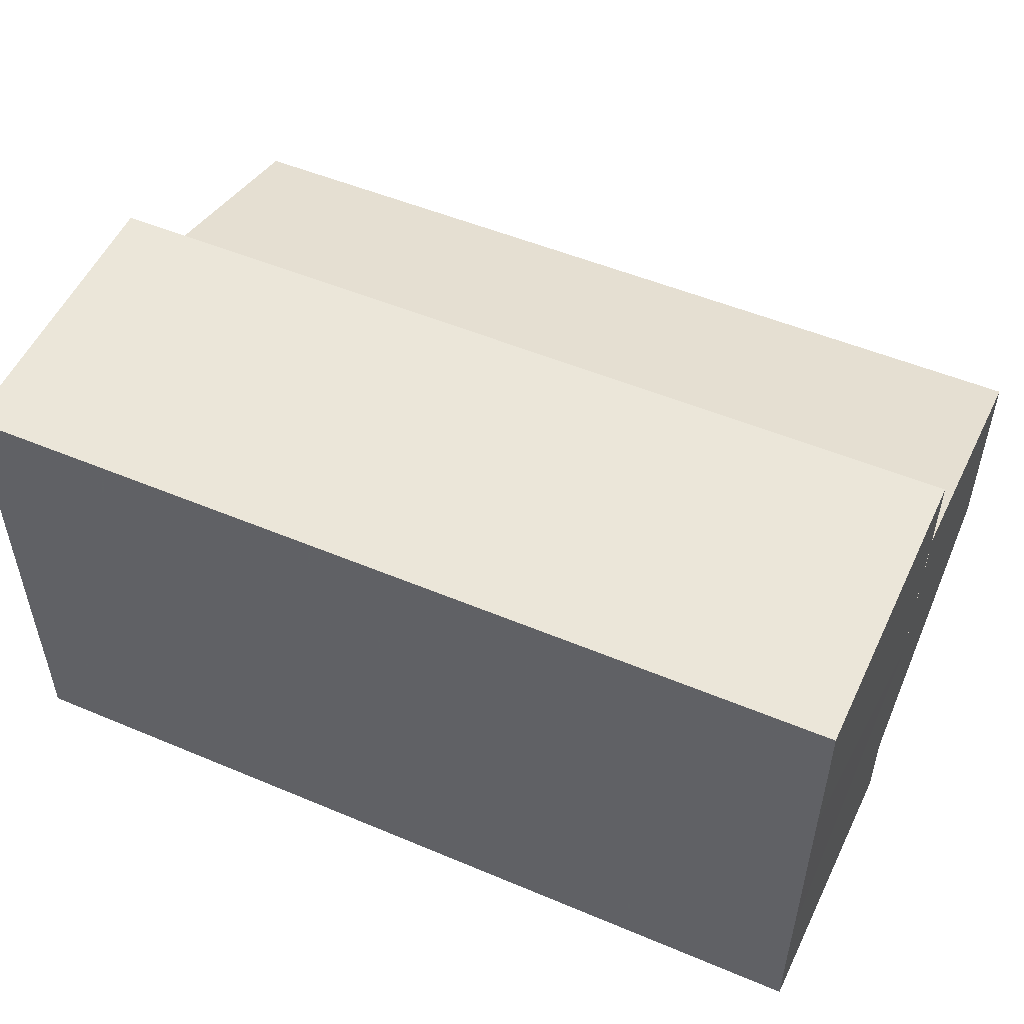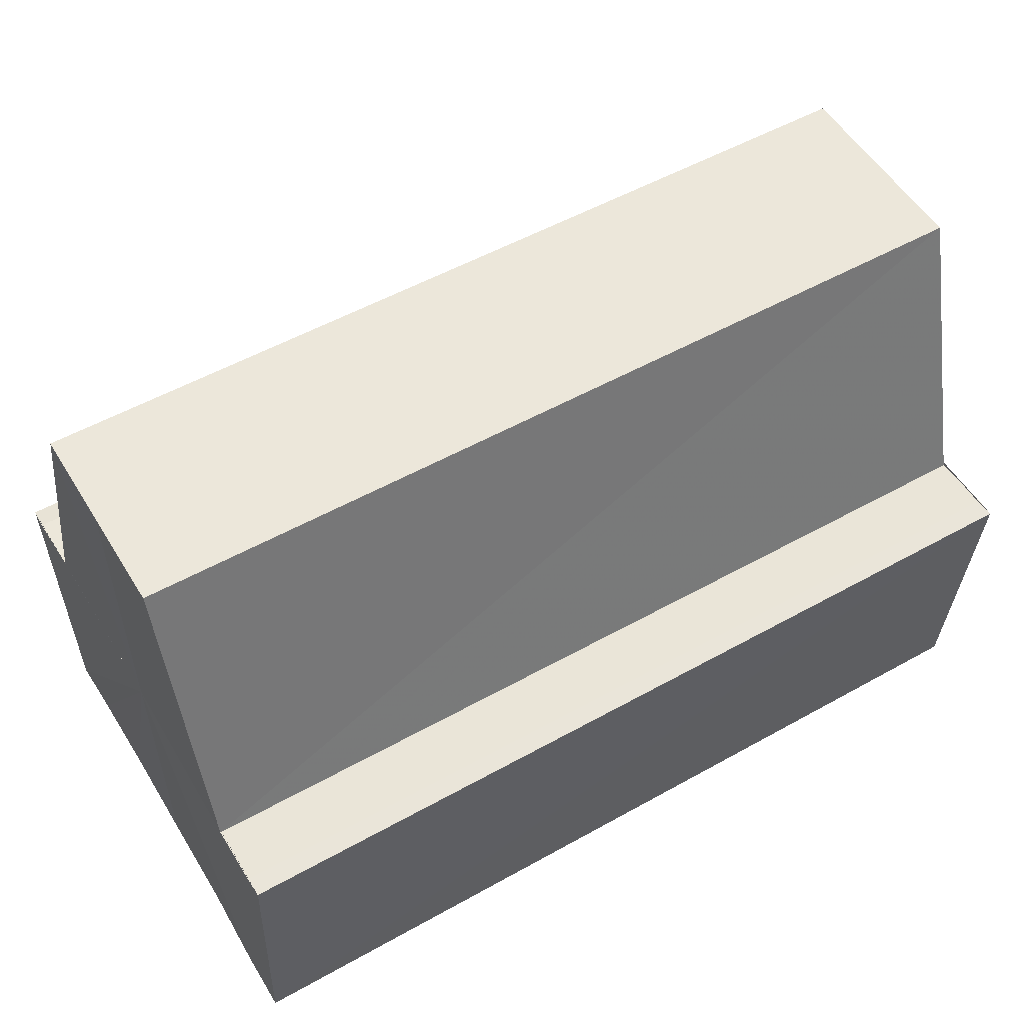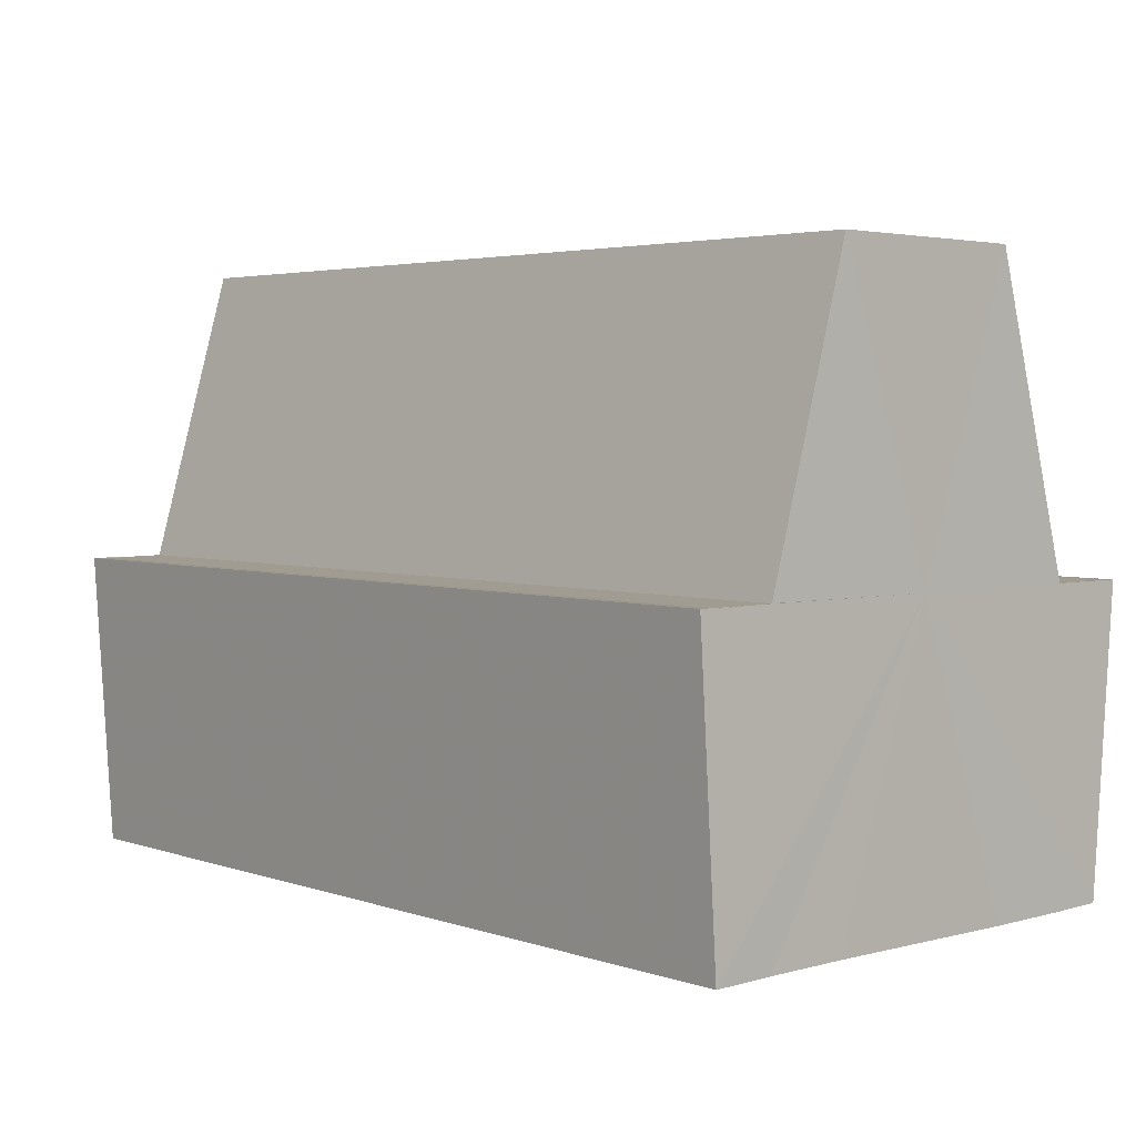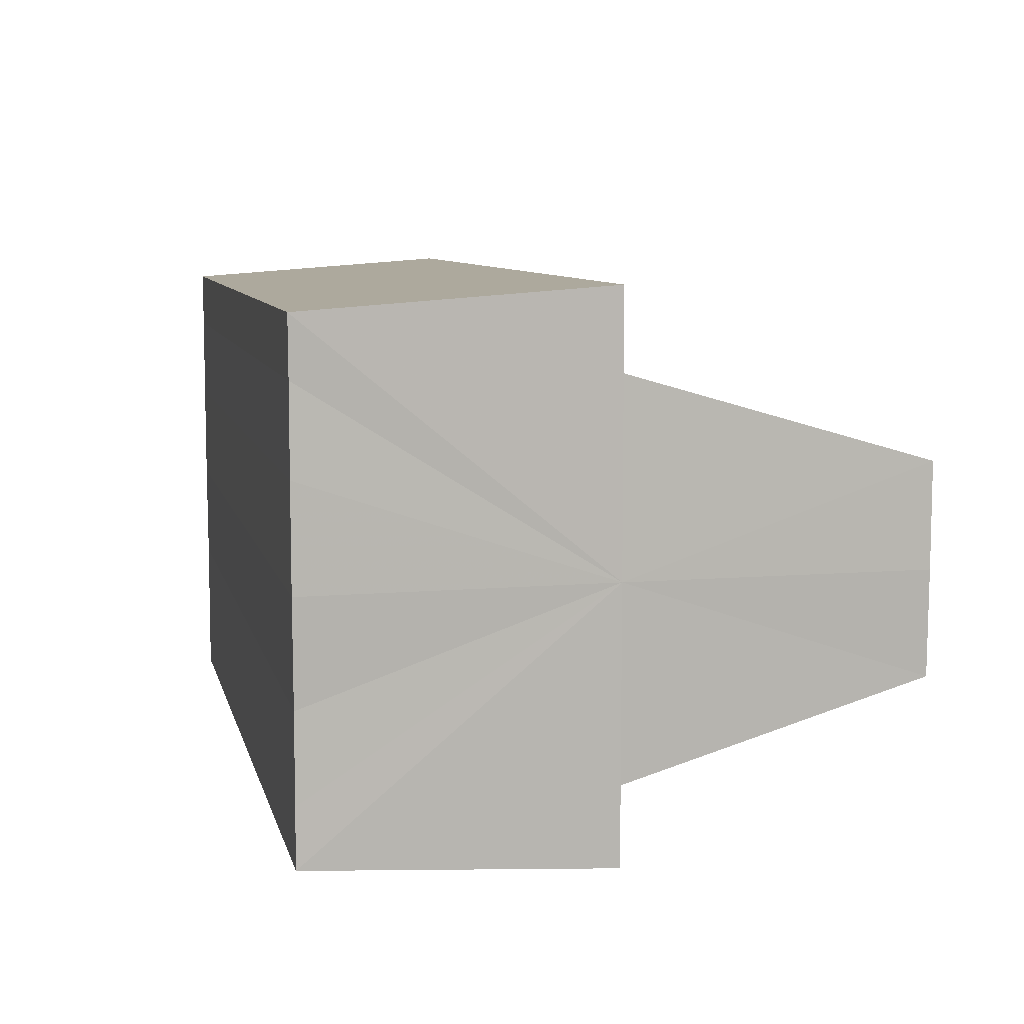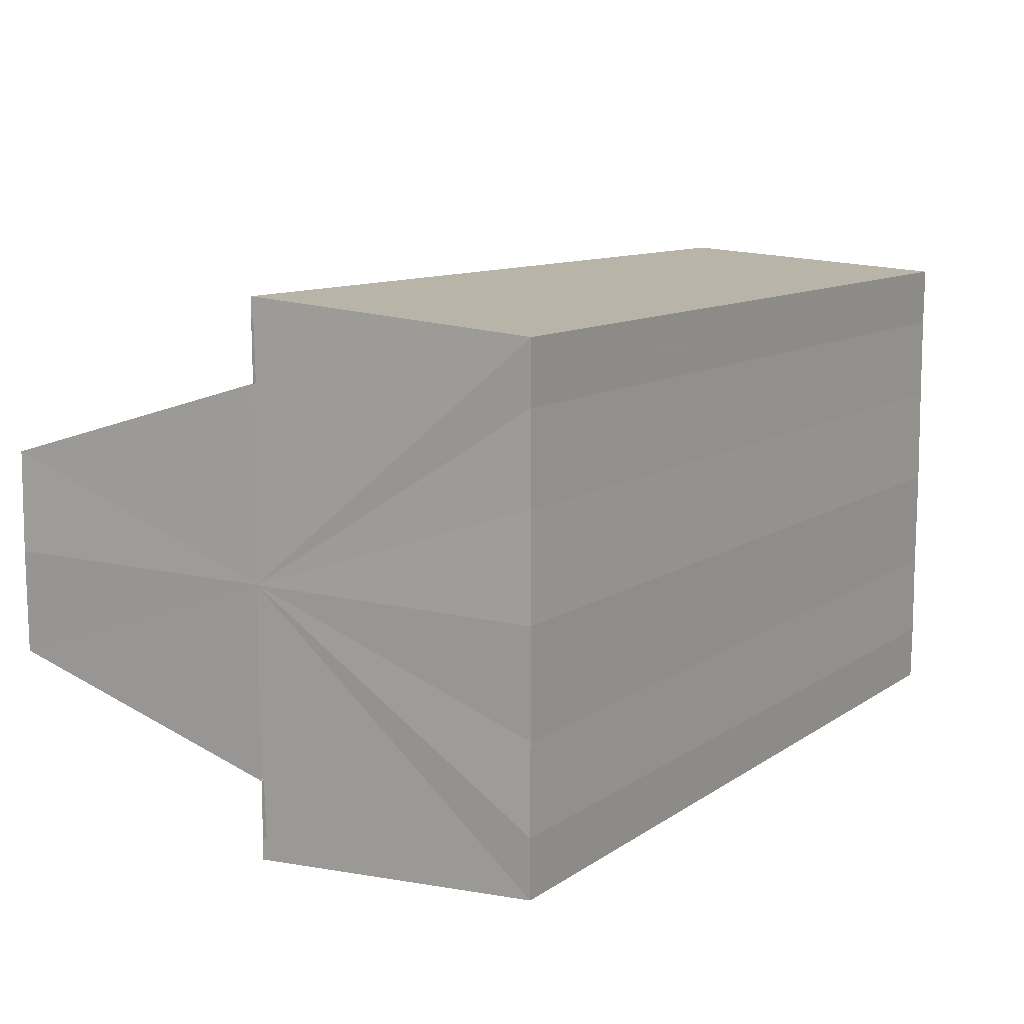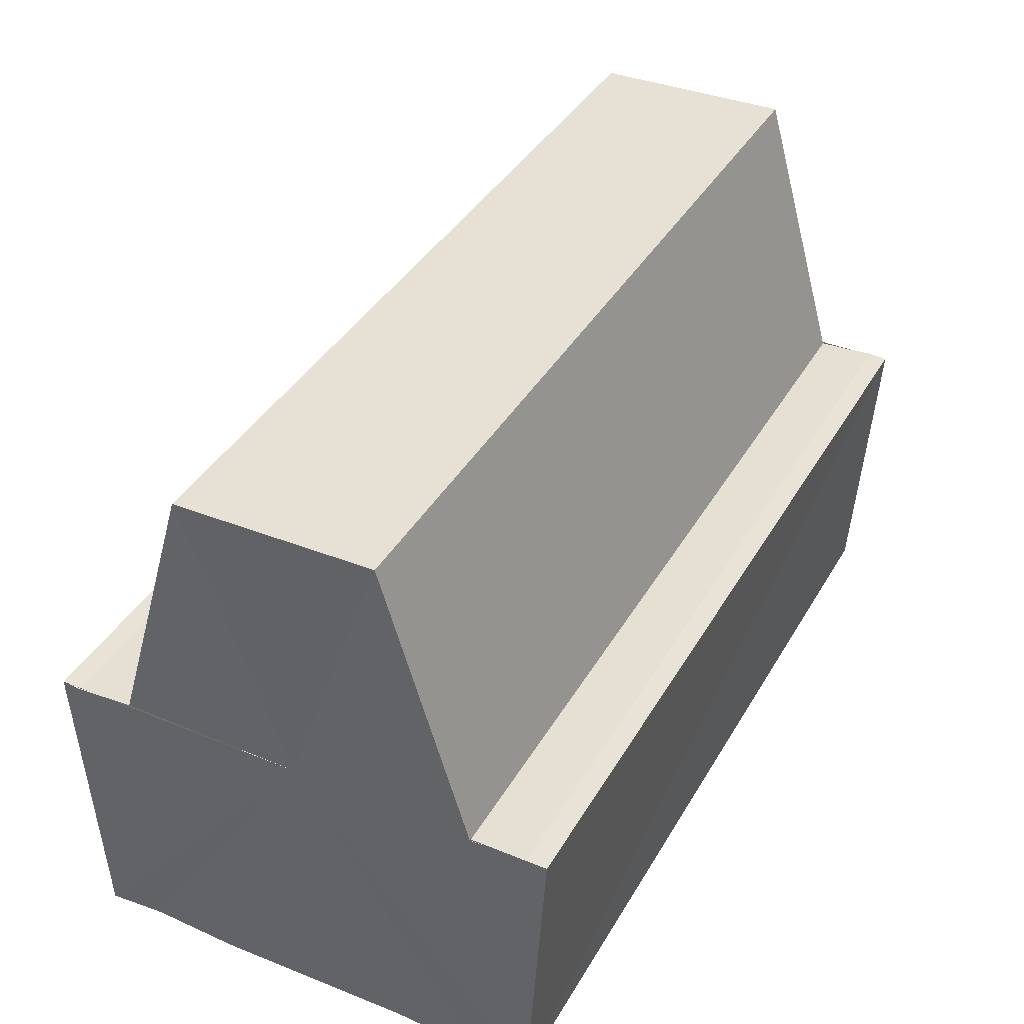
<metadata>
{"format":"obj","ext":"obj","renderer":"f3d","projection":"perspective","resolution":1024,"background":"white","views":[{"elev":51.5,"azim":24.7,"up":"+Z"},{"elev":53.3,"azim":149.2,"up":"+Y"},{"elev":3.5,"azim":48.0,"up":"+Y"},{"elev":8.4,"azim":76.7,"up":"+Z"},{"elev":10.7,"azim":-57.9,"up":"+Z"},{"elev":39.4,"azim":-62.7,"up":"+Y"}]}
</metadata>
<code>
o 1550
v 2230 1862 9.688
v 2230 1862 9.684
v 2230 1862 9.688
v 2230 1862 9.681
v 2230 1862 9.684
v 2230 1862 9.691
v 2230 1862 9.691
v 2230 1862 9.694
v 2230 1862 9.694
v 2230 1862 9.696
v 2230 1862 9.694
v 2230 1862 9.696
v 2230 1862 9.697
v 2230 1862 9.697
v 2230 1862 9.697
v 2230 1862 9.688
v 2230 1862 9.684
v 2230 1862 9.684
v 2230 1862 9.681
v 2230 1862 9.681
v 2230 1862 9.691
v 2230 1862 9.688
v 2230 1862 9.694
v 2230 1862 9.691
v 2230 1862 9.68
v 2230 1862 9.681
v 2230 1862 9.68
v 2230 1862 9.679
v 2230 1862 9.679
v 2230 1862 9.679
v 2230 1862 9.688
v 2230 1862 9.68
v 2230 1862 9.681
v 2230 1862 9.684
v 2230 1862 9.688
v 2230 1862 9.691
v 2230 1862 9.694
v 2230 1862 9.696
v 2230 1862 9.697
v 2230 1862 9.684
v 2230 1862 9.681
v 2230 1862 9.688
v 2230 1862 9.691
v 2230 1862 9.694
v 2230 1862 9.688
v 2230 1862 9.68
v 2230 1862 9.679
v 2230 1862 9.68
v 2230 1862 9.679
v 2230 1862 9.68
v 2230 1862 9.681
v 2230 1862 9.684
v 2230 1862 9.688
v 2230 1862 9.691
v 2230 1862 9.694
v 2230 1862 9.696
v 2230 1862 9.694
v 2230 1862 9.696
v 2230 1862 9.697
v 2230 1862 9.691
v 2230 1862 9.694
v 2230 1862 9.696
v 2230 1862 9.697
v 2230 1862 9.696
v 2230 1862 9.697
v 2230 1862 9.688
v 2230 1862 9.691
v 2230 1862 9.684
v 2230 1862 9.688
v 2230 1862 9.681
v 2230 1862 9.684
v 2230 1862 9.68
v 2230 1862 9.681
v 2230 1862 9.68
v 2230 1862 9.681
v 2230 1862 9.684
v 2230 1862 9.681
v 2230 1862 9.688
v 2230 1862 9.684
v 2230 1862 9.691
v 2230 1862 9.688
v 2230 1862 9.694
v 2230 1862 9.691
v 2230 1862 9.696
v 2230 1862 9.694
v 2230 1862 9.684
v 2230 1862 9.688
v 2230 1862 9.681
v 2230 1862 9.691
v 2230 1862 9.694
f 1 2 3
f 2 4 5
f 6 1 7
f 8 6 9
f 10 11 9
f 12 11 10
f 13 12 10
f 14 12 15
f 16 17 18
f 18 19 20
f 21 22 16
f 23 24 21
f 19 25 26
f 26 25 27
f 25 28 27
f 27 29 30
f 31 30 32
f 31 32 33
f 31 33 34
f 31 34 35
f 31 35 36
f 31 36 37
f 31 37 38
f 31 38 39
f 31 40 41
f 31 42 40
f 31 43 42
f 31 44 43
f 45 46 29
f 47 46 48
f 49 50 47
f 45 51 46
f 45 52 51
f 45 53 52
f 45 54 53
f 45 55 54
f 45 56 55
f 57 56 58
f 45 59 56
f 60 61 57
f 62 59 63
f 64 65 62
f 66 67 60
f 68 69 66
f 70 71 68
f 72 73 70
f 74 75 72
f 75 76 77
f 76 78 79
f 78 80 81
f 80 82 83
f 82 84 85
f 45 86 87
f 45 88 86
f 45 87 89
f 45 89 90

</code>
